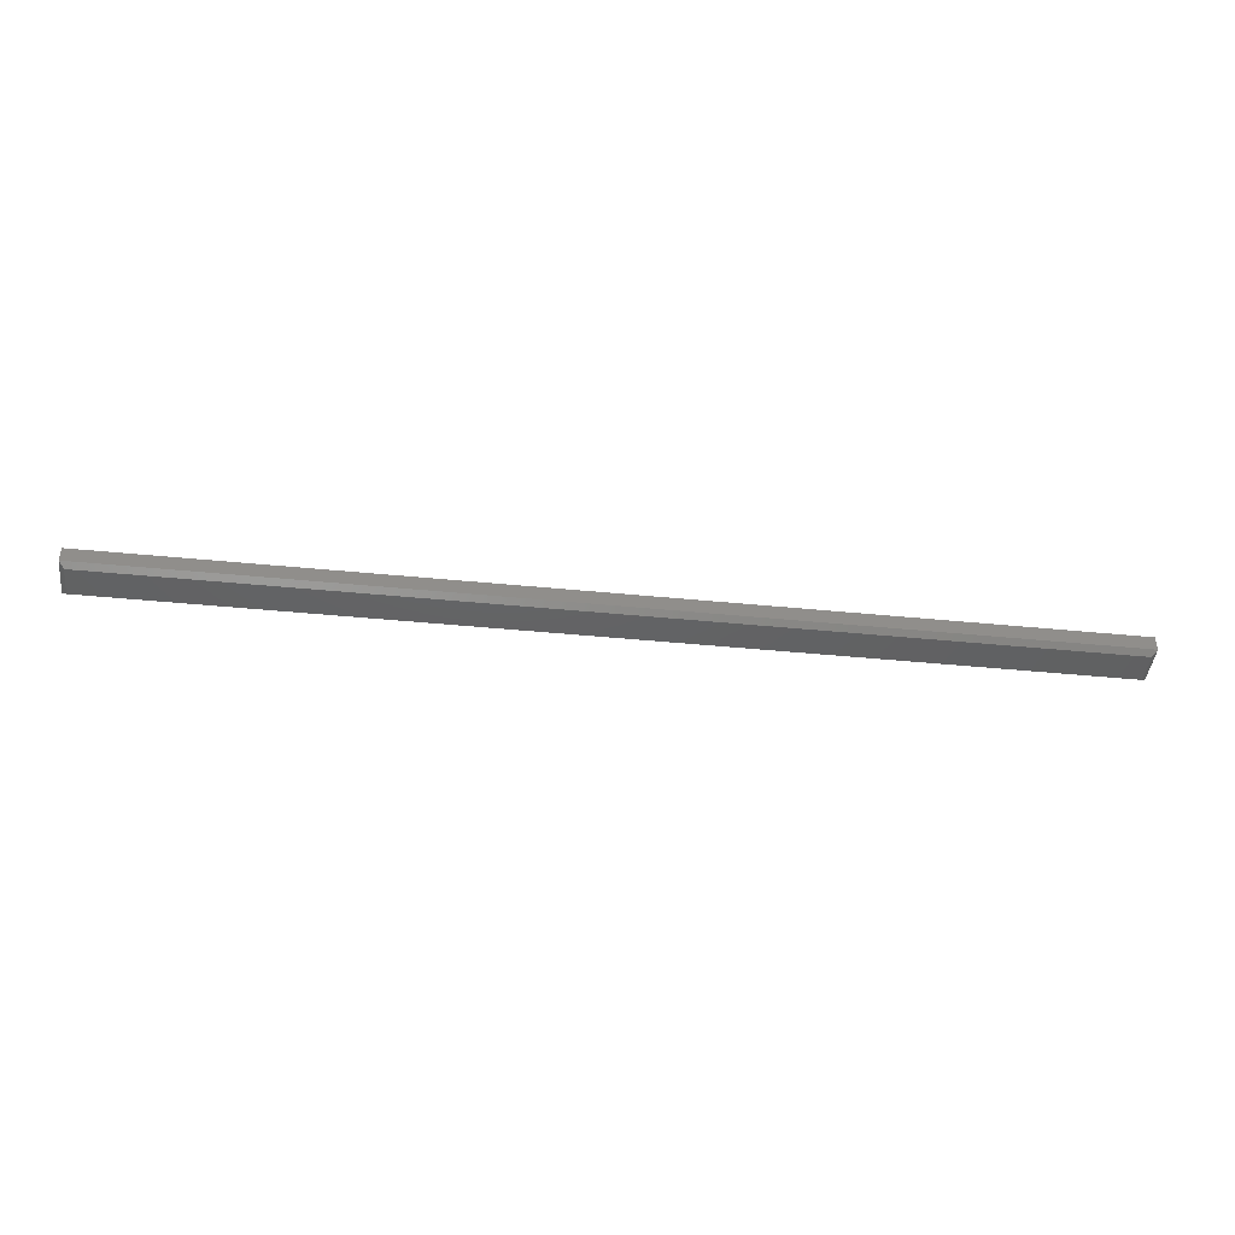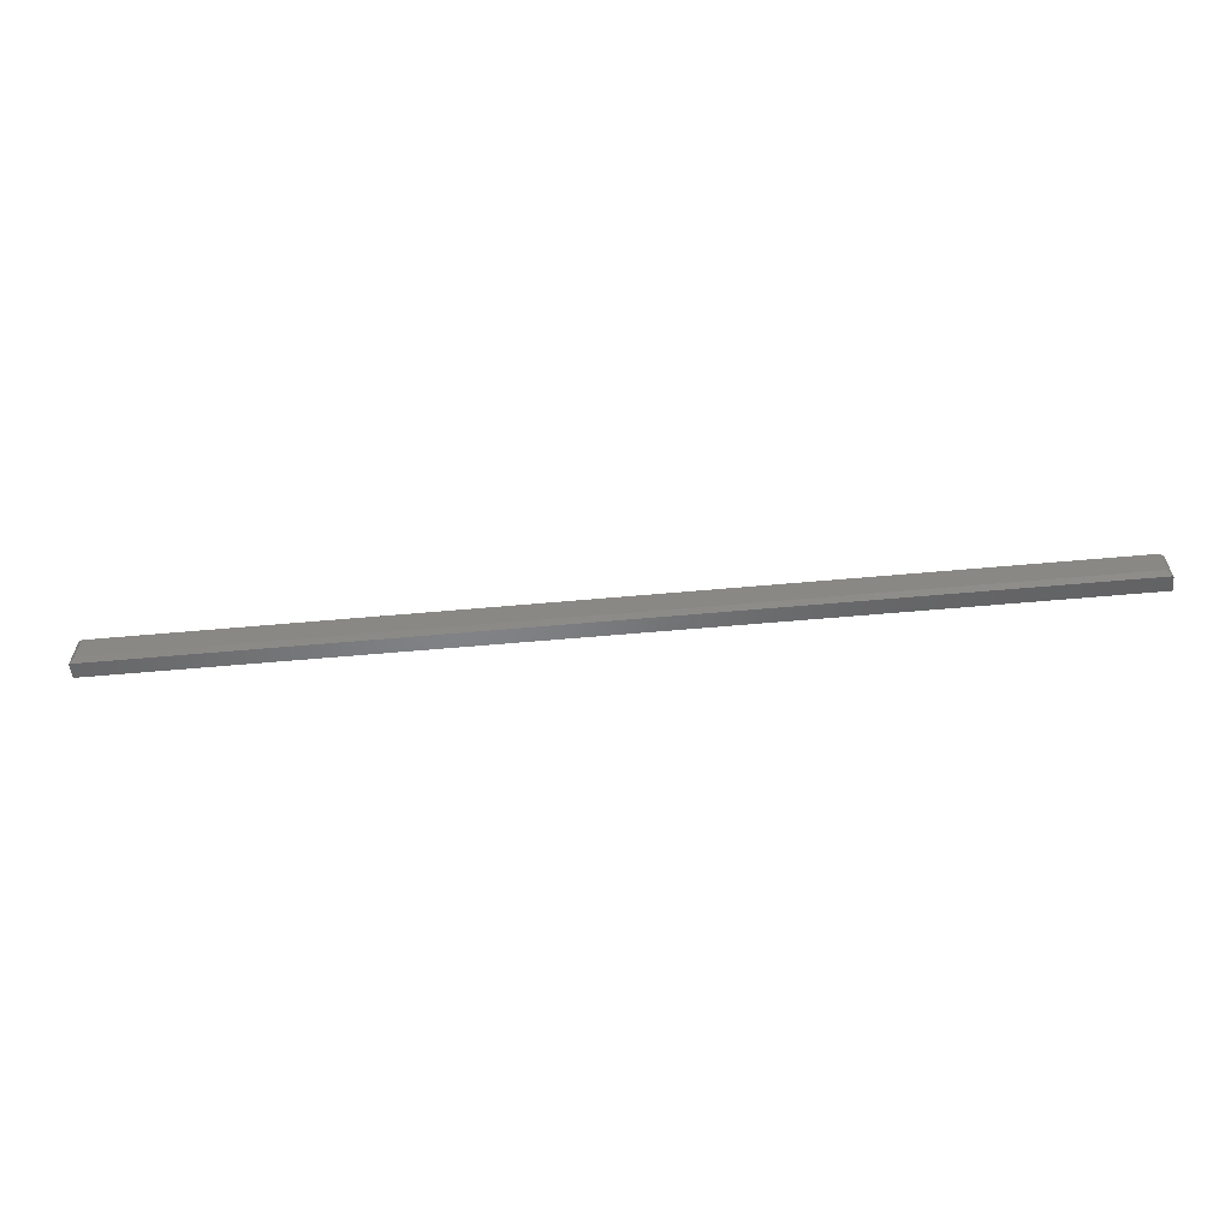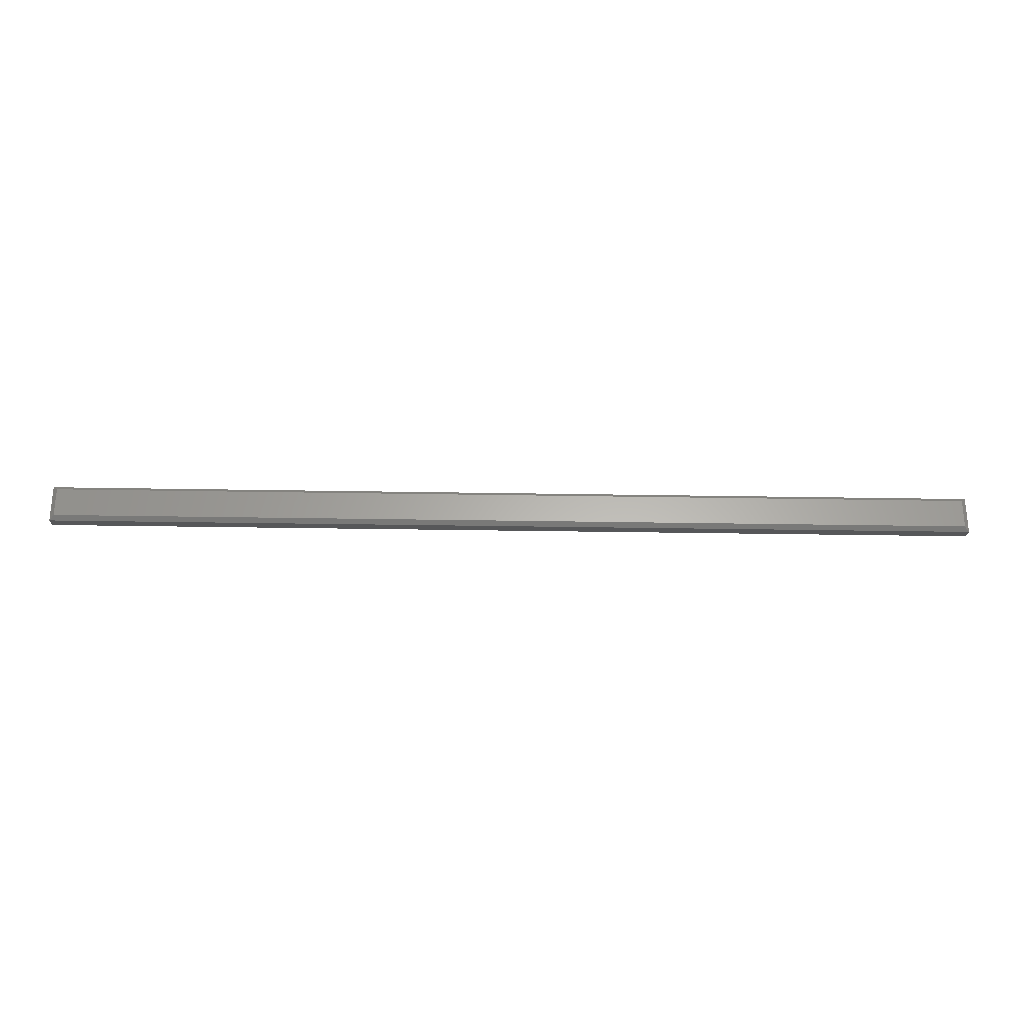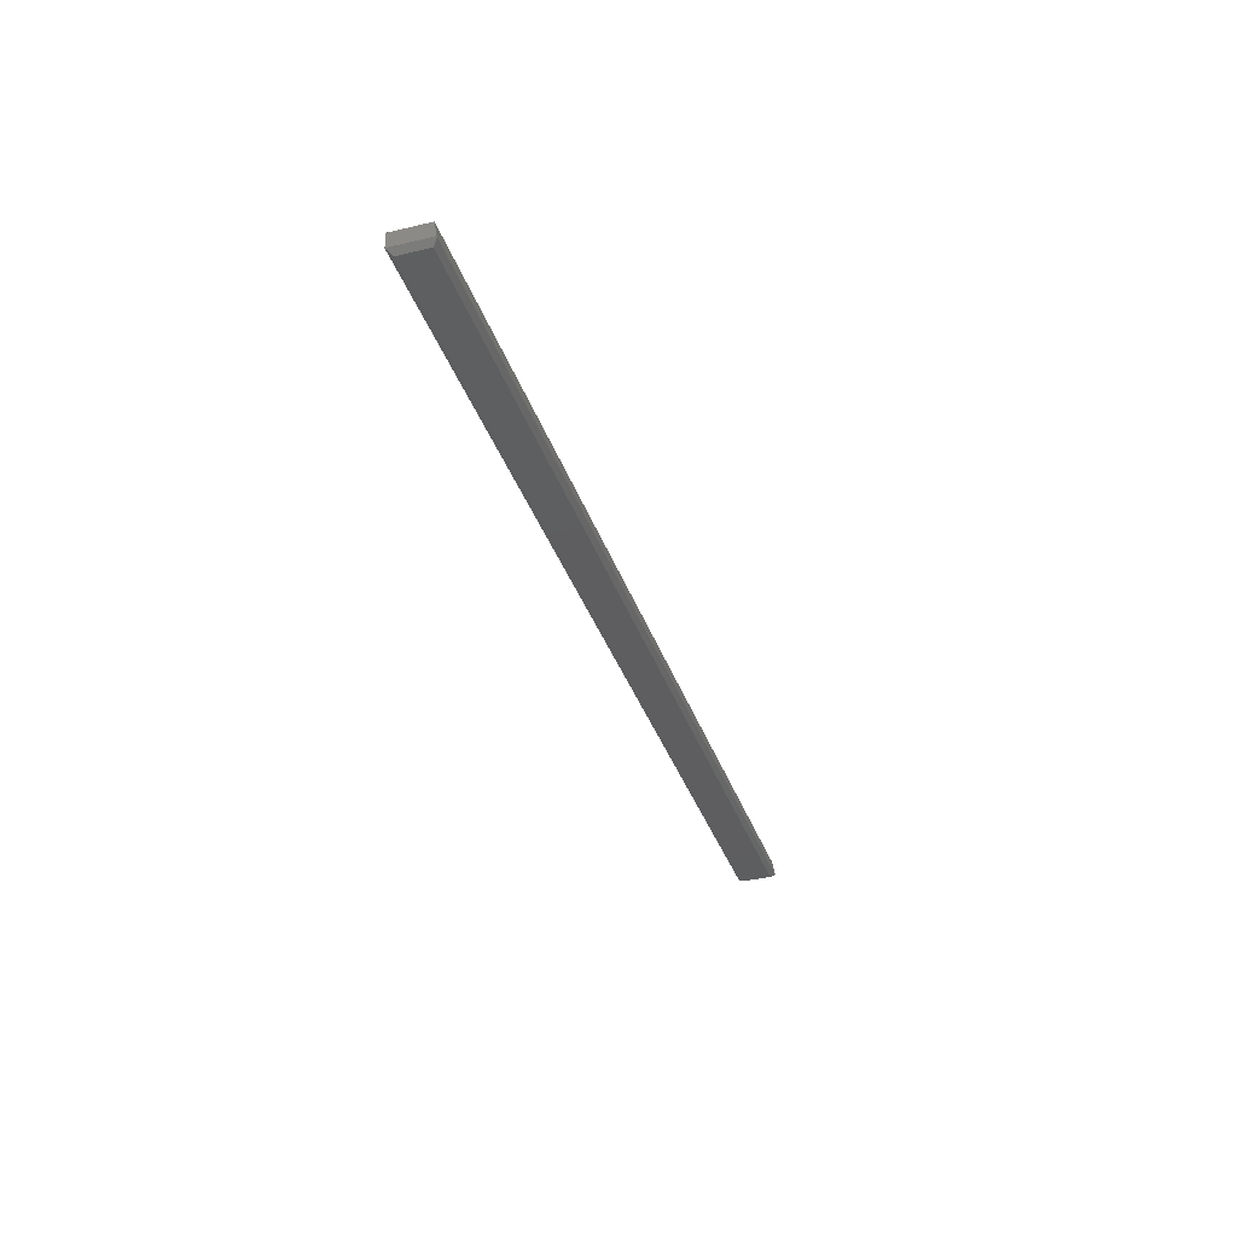
<metadata>
{"format":"stl","ext":"stl","renderer":"f3d","projection":"perspective","resolution":1024,"background":"white","views":[{"elev":-44.3,"azim":173.4,"up":"+Z"},{"elev":-61.0,"azim":-174.8,"up":"+Y"},{"elev":-27.1,"azim":178.4,"up":"+Y"},{"elev":-35.7,"azim":-72.4,"up":"+Z"}]}
</metadata>
<code>
# stl→obj: 14 verts, 24 faces
v -0.75 -0.06118 -0.007812
v -0.7489 -0.06137 -0.008939
v -0.75 -0.05724 0.01562
v 0.75 -0.06118 -0.007812
v 0.75 -0.05724 0.01562
v 0.7489 -0.06137 -0.008939
v 0.75 1.685e-16 0.01595
v -0.75 1.917e-18 0.01595
v 0.75 1.67e-16 -0.007812
v -0.75 2.209e-18 -0.007812
v -0.7422 -0.05469 -0.01562
v 0.7422 -0.05469 -0.01562
v 0.7422 -0.007812 -0.01562
v -0.7422 -0.007812 -0.01562
f 1 2 3
f 4 5 6
f 6 5 3
f 6 3 2
f 5 7 3
f 3 7 8
f 9 7 4
f 4 7 5
f 8 10 3
f 3 10 1
f 2 11 6
f 6 11 12
f 4 6 12
f 4 12 13
f 4 13 9
f 1 10 14
f 1 14 11
f 1 11 2
f 10 8 9
f 9 8 7
f 11 14 12
f 12 14 13
f 10 9 14
f 14 9 13

</code>
